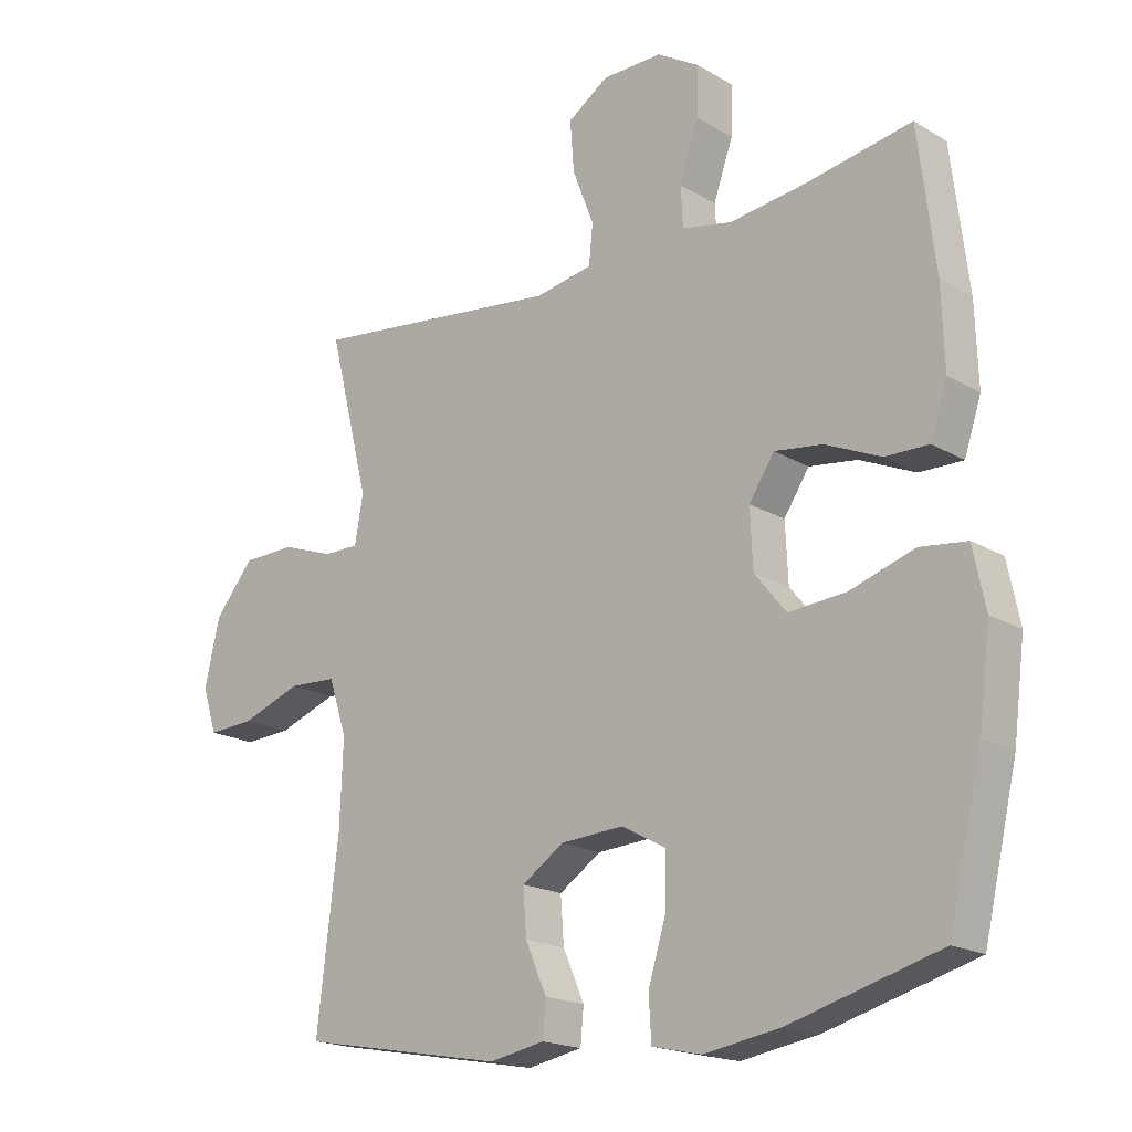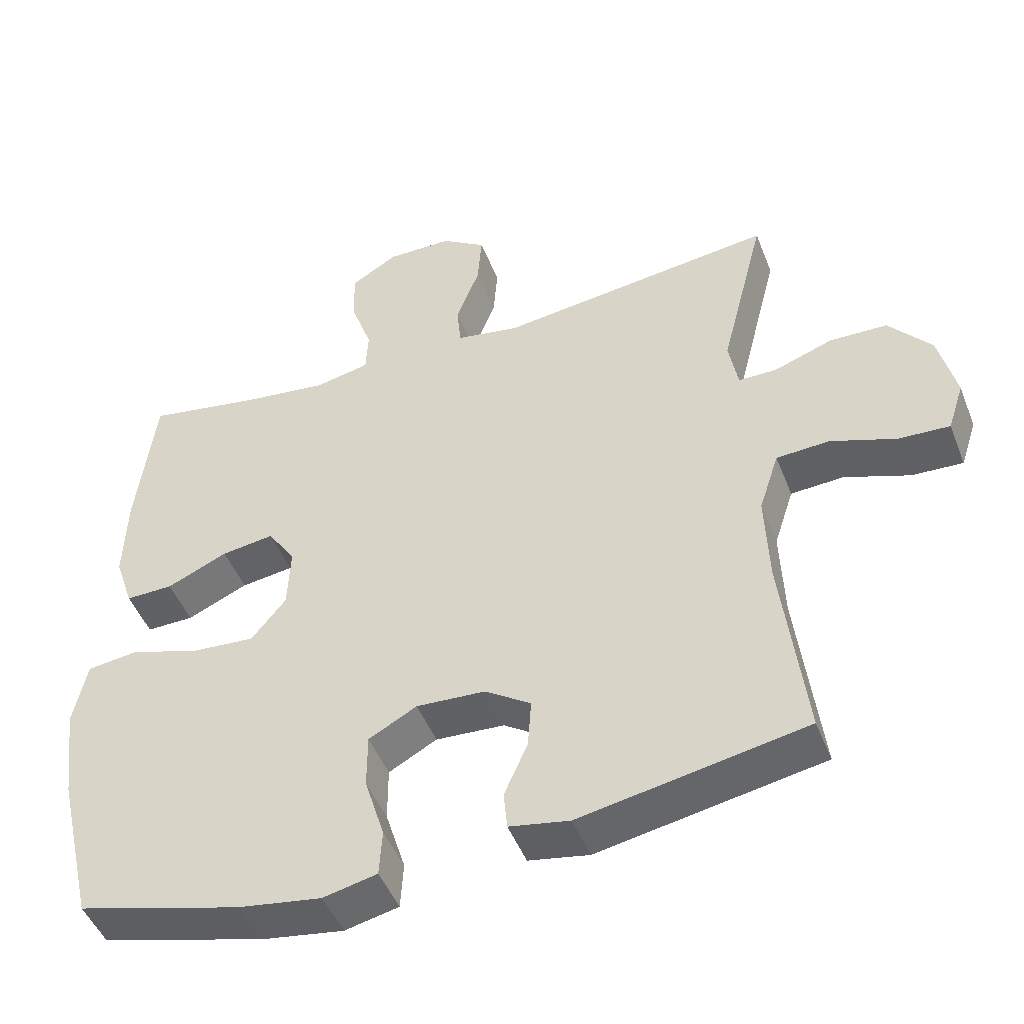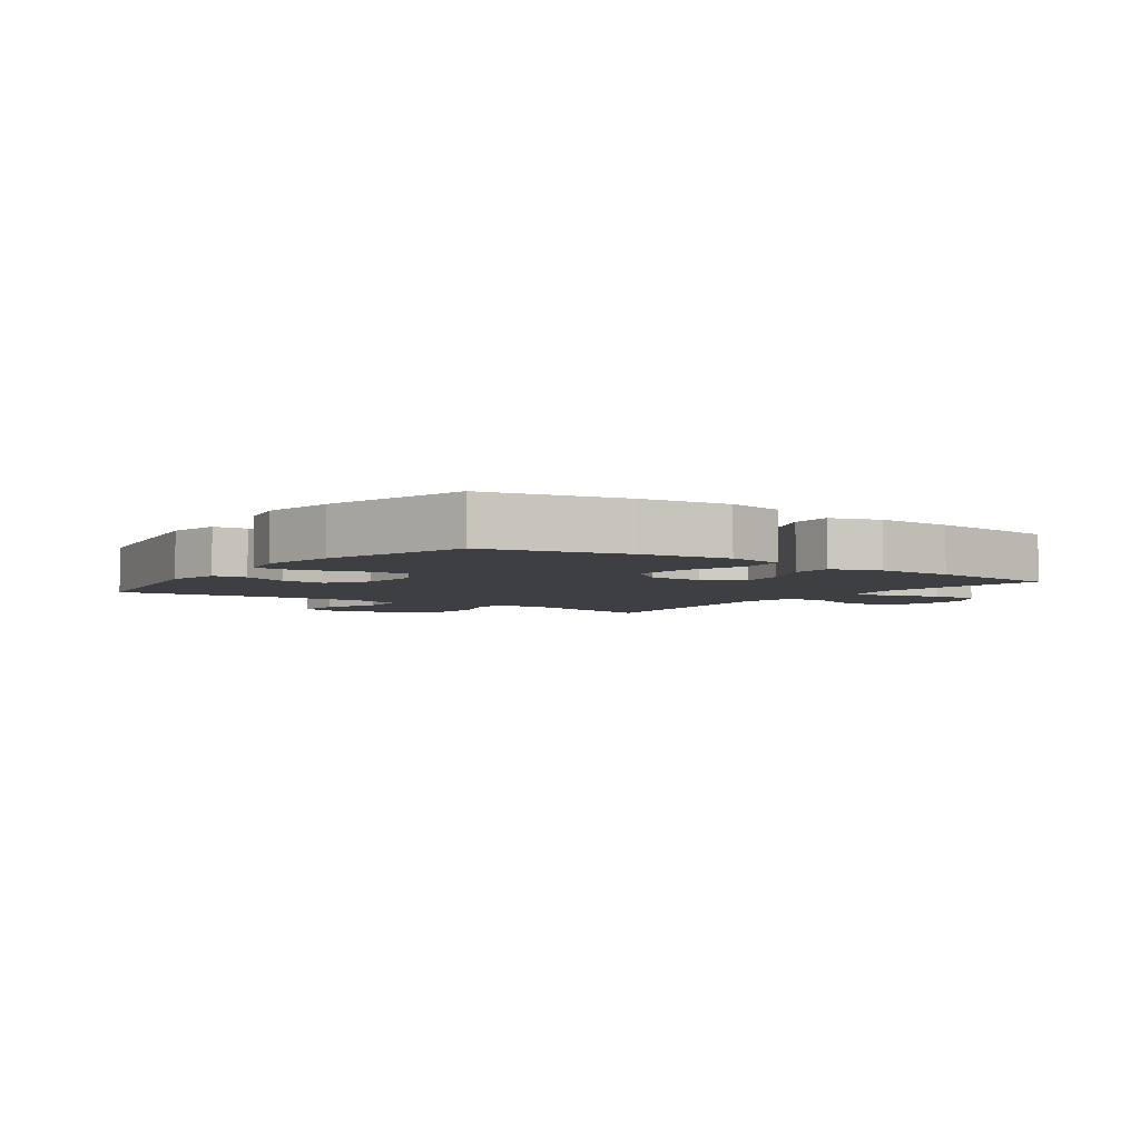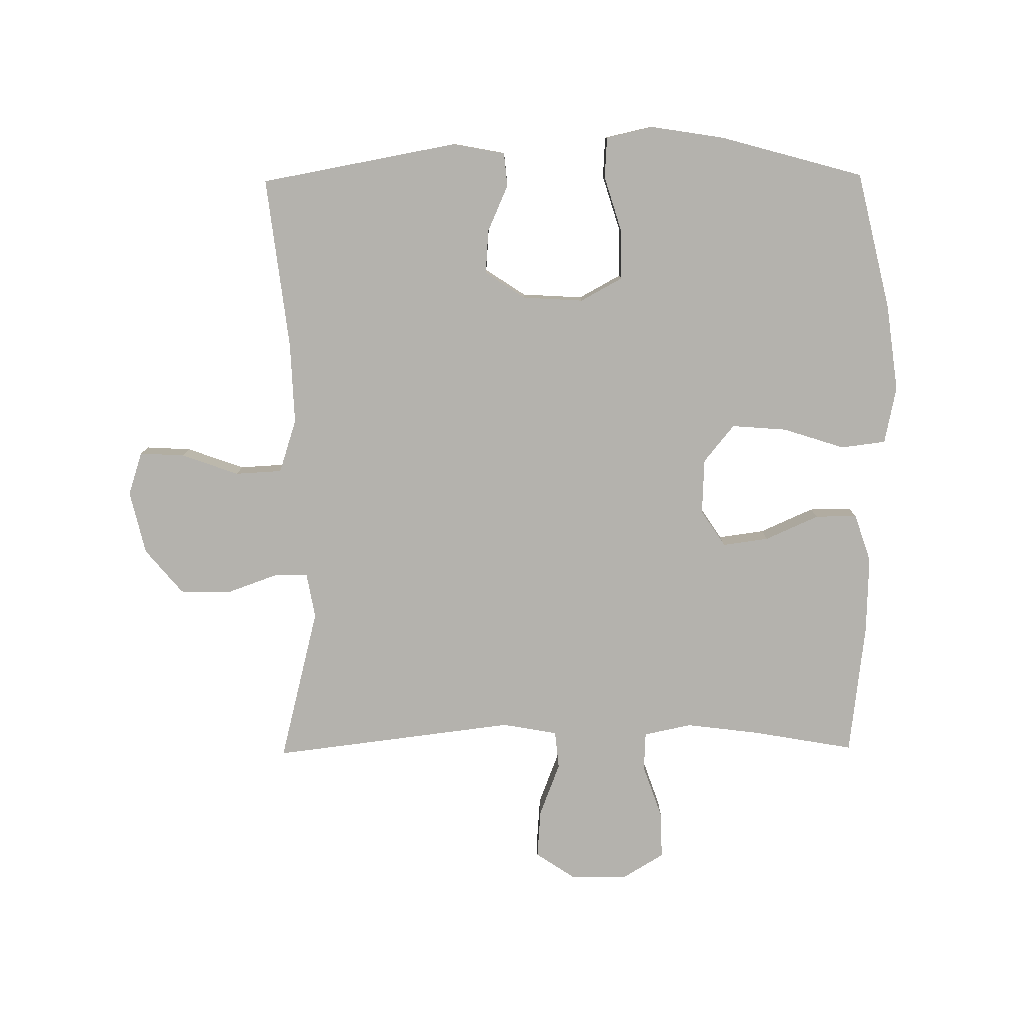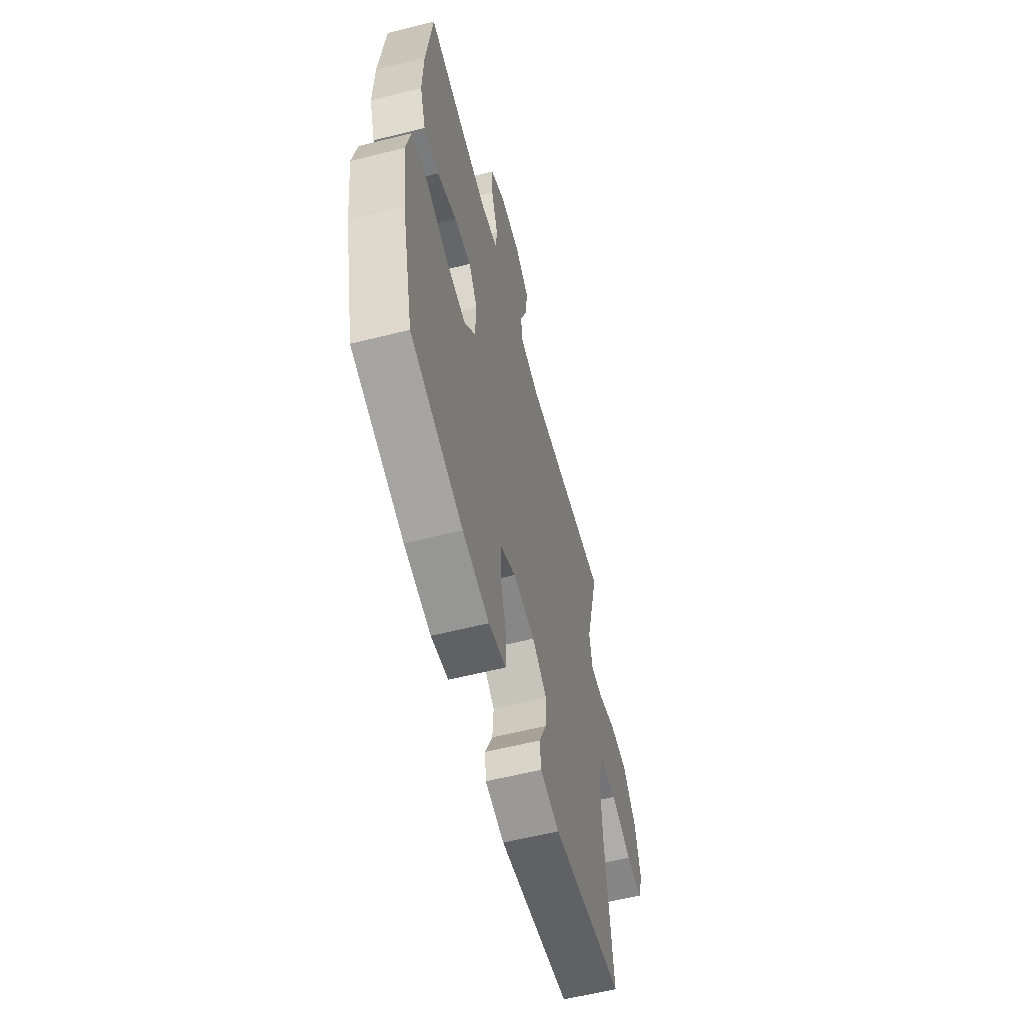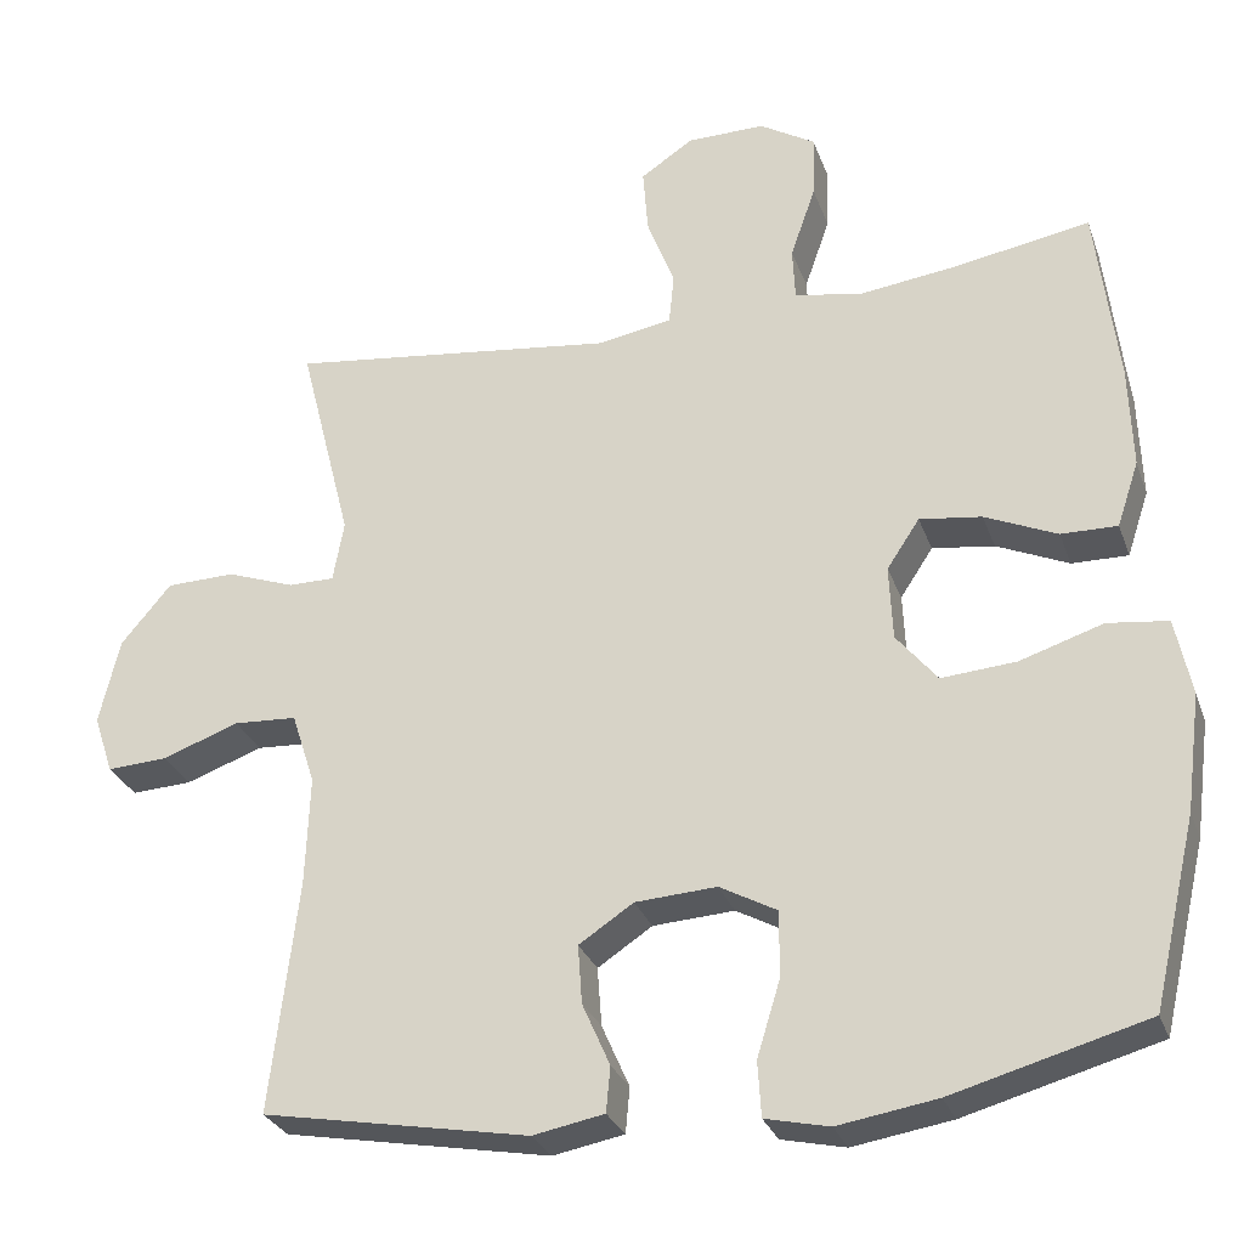
<metadata>
{"format":"obj","ext":"obj","renderer":"f3d","projection":"perspective","resolution":1024,"background":"white","views":[{"elev":-18.6,"azim":-138.3,"up":"+Z"},{"elev":-47.6,"azim":20.9,"up":"+Z"},{"elev":-4.3,"azim":-125.5,"up":"+Y"},{"elev":-79.6,"azim":-179.4,"up":"+Y"},{"elev":-59.2,"azim":-75.5,"up":"+Z"},{"elev":-28.6,"azim":-162.4,"up":"+Z"}]}
</metadata>
<code>
v -0.5 0.07 -0.5
v -0.552 0.07 -0.277
v -0.57 0.07 -0.138
v -0.551 0.07 -0.046
v -0.479 0.07 -0.037
v -0.38 0.07 -0.069
v -0.291 0.07 -0.076
v -0.242 0.07 -0.016
v -0.238 0.07 0.073
v -0.277 0.07 0.132
v -0.351 0.07 0.122
v -0.437 0.07 0.084
v -0.504 0.07 0.083
v -0.53 0.07 0.161
v -0.526 0.07 0.285
v -0.5 0.07 0.5
v -0.336 0.07 0.471
v -0.218 0.07 0.456
v -0.141 0.07 0.472
v -0.138 0.07 0.534
v -0.168 0.07 0.62
v -0.17 0.07 0.696
v -0.104 0.07 0.736
v -0.011 0.07 0.735
v 0.052 0.07 0.693
v 0.046 0.07 0.615
v 0.013 0.07 0.529
v 0.019 0.07 0.468
v 0.108 0.07 0.452
v 0.5 0.07 0.5
v 0.437 0.07 0.251
v 0.45 0.07 0.178
v 0.505 0.07 0.178
v 0.586 0.07 0.207
v 0.668 0.07 0.205
v 0.728 0.07 0.133
v 0.752 0.07 0.031
v 0.729 0.07 -0.039
v 0.657 0.07 -0.035
v 0.565 0.07 -0.002
v 0.49 0.07 -0.006
v 0.462 0.07 -0.092
v 0.467 0.07 -0.223
v 0.5 0.07 -0.5
v 0.183 0.07 -0.558
v 0.098 0.07 -0.542
v 0.093 0.07 -0.488
v 0.126 0.07 -0.413
v 0.131 0.07 -0.343
v 0.066 0.07 -0.3
v -0.031 0.07 -0.294
v -0.099 0.07 -0.331
v -0.099 0.07 -0.409
v -0.071 0.07 -0.5
v -0.075 0.07 -0.566
v -0.151 0.07 -0.583
v -0.269 0.07 -0.564
v -0.5 0 -0.5
v -0.552 0 -0.277
v -0.57 0 -0.138
v -0.551 0 -0.046
v -0.479 0 -0.037
v -0.38 0 -0.069
v -0.291 0 -0.076
v -0.242 0 -0.016
v -0.238 0 0.073
v -0.277 0 0.132
v -0.351 0 0.122
v -0.437 0 0.084
v -0.504 0 0.083
v -0.53 0 0.161
v -0.526 0 0.285
v -0.5 0 0.5
v -0.336 0 0.471
v -0.218 0 0.456
v -0.141 0 0.472
v -0.138 0 0.534
v -0.168 0 0.62
v -0.17 0 0.696
v -0.104 0 0.736
v -0.011 0 0.735
v 0.052 0 0.693
v 0.046 0 0.615
v 0.013 0 0.529
v 0.019 0 0.468
v 0.108 0 0.452
v 0.5 0 0.5
v 0.437 0 0.251
v 0.45 0 0.178
v 0.505 0 0.178
v 0.586 0 0.207
v 0.668 0 0.205
v 0.728 0 0.133
v 0.752 0 0.031
v 0.729 0 -0.039
v 0.657 0 -0.035
v 0.565 0 -0.002
v 0.49 0 -0.006
v 0.462 0 -0.092
v 0.467 0 -0.223
v 0.5 0 -0.5
v 0.183 0 -0.558
v 0.098 0 -0.542
v 0.093 0 -0.488
v 0.126 0 -0.413
v 0.131 0 -0.343
v 0.066 0 -0.3
v -0.031 0 -0.294
v -0.099 0 -0.331
v -0.099 0 -0.409
v -0.071 0 -0.5
v -0.075 0 -0.566
v -0.151 0 -0.583
v -0.269 0 -0.564
f 53 54 55 56
f 52 53 56 57
f 45 46 47 48
f 43 44 45 48
f 42 43 48 49
f 41 42 49 50
f 37 38 39 40
f 37 40 41
f 36 37 41
f 33 34 35 36
f 32 33 36 41
f 29 30 31
f 28 29 31 32
f 24 25 26 27
f 24 27 28
f 23 24 28
f 20 21 22 23
f 19 20 23 28
f 18 19 28 32
f 14 15 16 17
f 11 12 13 14
f 10 11 14 17
f 9 10 17 18
f 3 4 5 6
f 3 6 7
f 2 3 7
f 52 57 1 2
f 51 52 2 7
f 50 51 7 8
f 18 32 41 50
f 8 9 18 50
f 113 112 111 110
f 114 113 110 109
f 105 104 103 102
f 105 102 101 100
f 106 105 100 99
f 107 106 99 98
f 97 96 95 94
f 98 97 94
f 98 94 93
f 93 92 91 90
f 98 93 90 89
f 88 87 86
f 89 88 86 85
f 84 83 82 81
f 85 84 81
f 85 81 80
f 80 79 78 77
f 85 80 77 76
f 89 85 76 75
f 74 73 72 71
f 71 70 69 68
f 74 71 68 67
f 75 74 67 66
f 63 62 61 60
f 64 63 60
f 64 60 59
f 59 58 114 109
f 64 59 109 108
f 65 64 108 107
f 107 98 89 75
f 107 75 66 65
f 1 58 59 2
f 2 59 60 3
f 3 60 61 4
f 4 61 62 5
f 5 62 63 6
f 6 63 64 7
f 7 64 65 8
f 8 65 66 9
f 9 66 67 10
f 10 67 68 11
f 11 68 69 12
f 12 69 70 13
f 13 70 71 14
f 14 71 72 15
f 15 72 73 16
f 16 73 74 17
f 17 74 75 18
f 18 75 76 19
f 19 76 77 20
f 20 77 78 21
f 21 78 79 22
f 22 79 80 23
f 23 80 81 24
f 24 81 82 25
f 25 82 83 26
f 26 83 84 27
f 27 84 85 28
f 28 85 86 29
f 29 86 87 30
f 30 87 88 31
f 31 88 89 32
f 32 89 90 33
f 33 90 91 34
f 34 91 92 35
f 35 92 93 36
f 36 93 94 37
f 37 94 95 38
f 38 95 96 39
f 39 96 97 40
f 40 97 98 41
f 41 98 99 42
f 42 99 100 43
f 43 100 101 44
f 44 101 102 45
f 45 102 103 46
f 46 103 104 47
f 47 104 105 48
f 48 105 106 49
f 49 106 107 50
f 50 107 108 51
f 51 108 109 52
f 52 109 110 53
f 53 110 111 54
f 54 111 112 55
f 55 112 113 56
f 56 113 114 57
f 57 114 58 1

</code>
